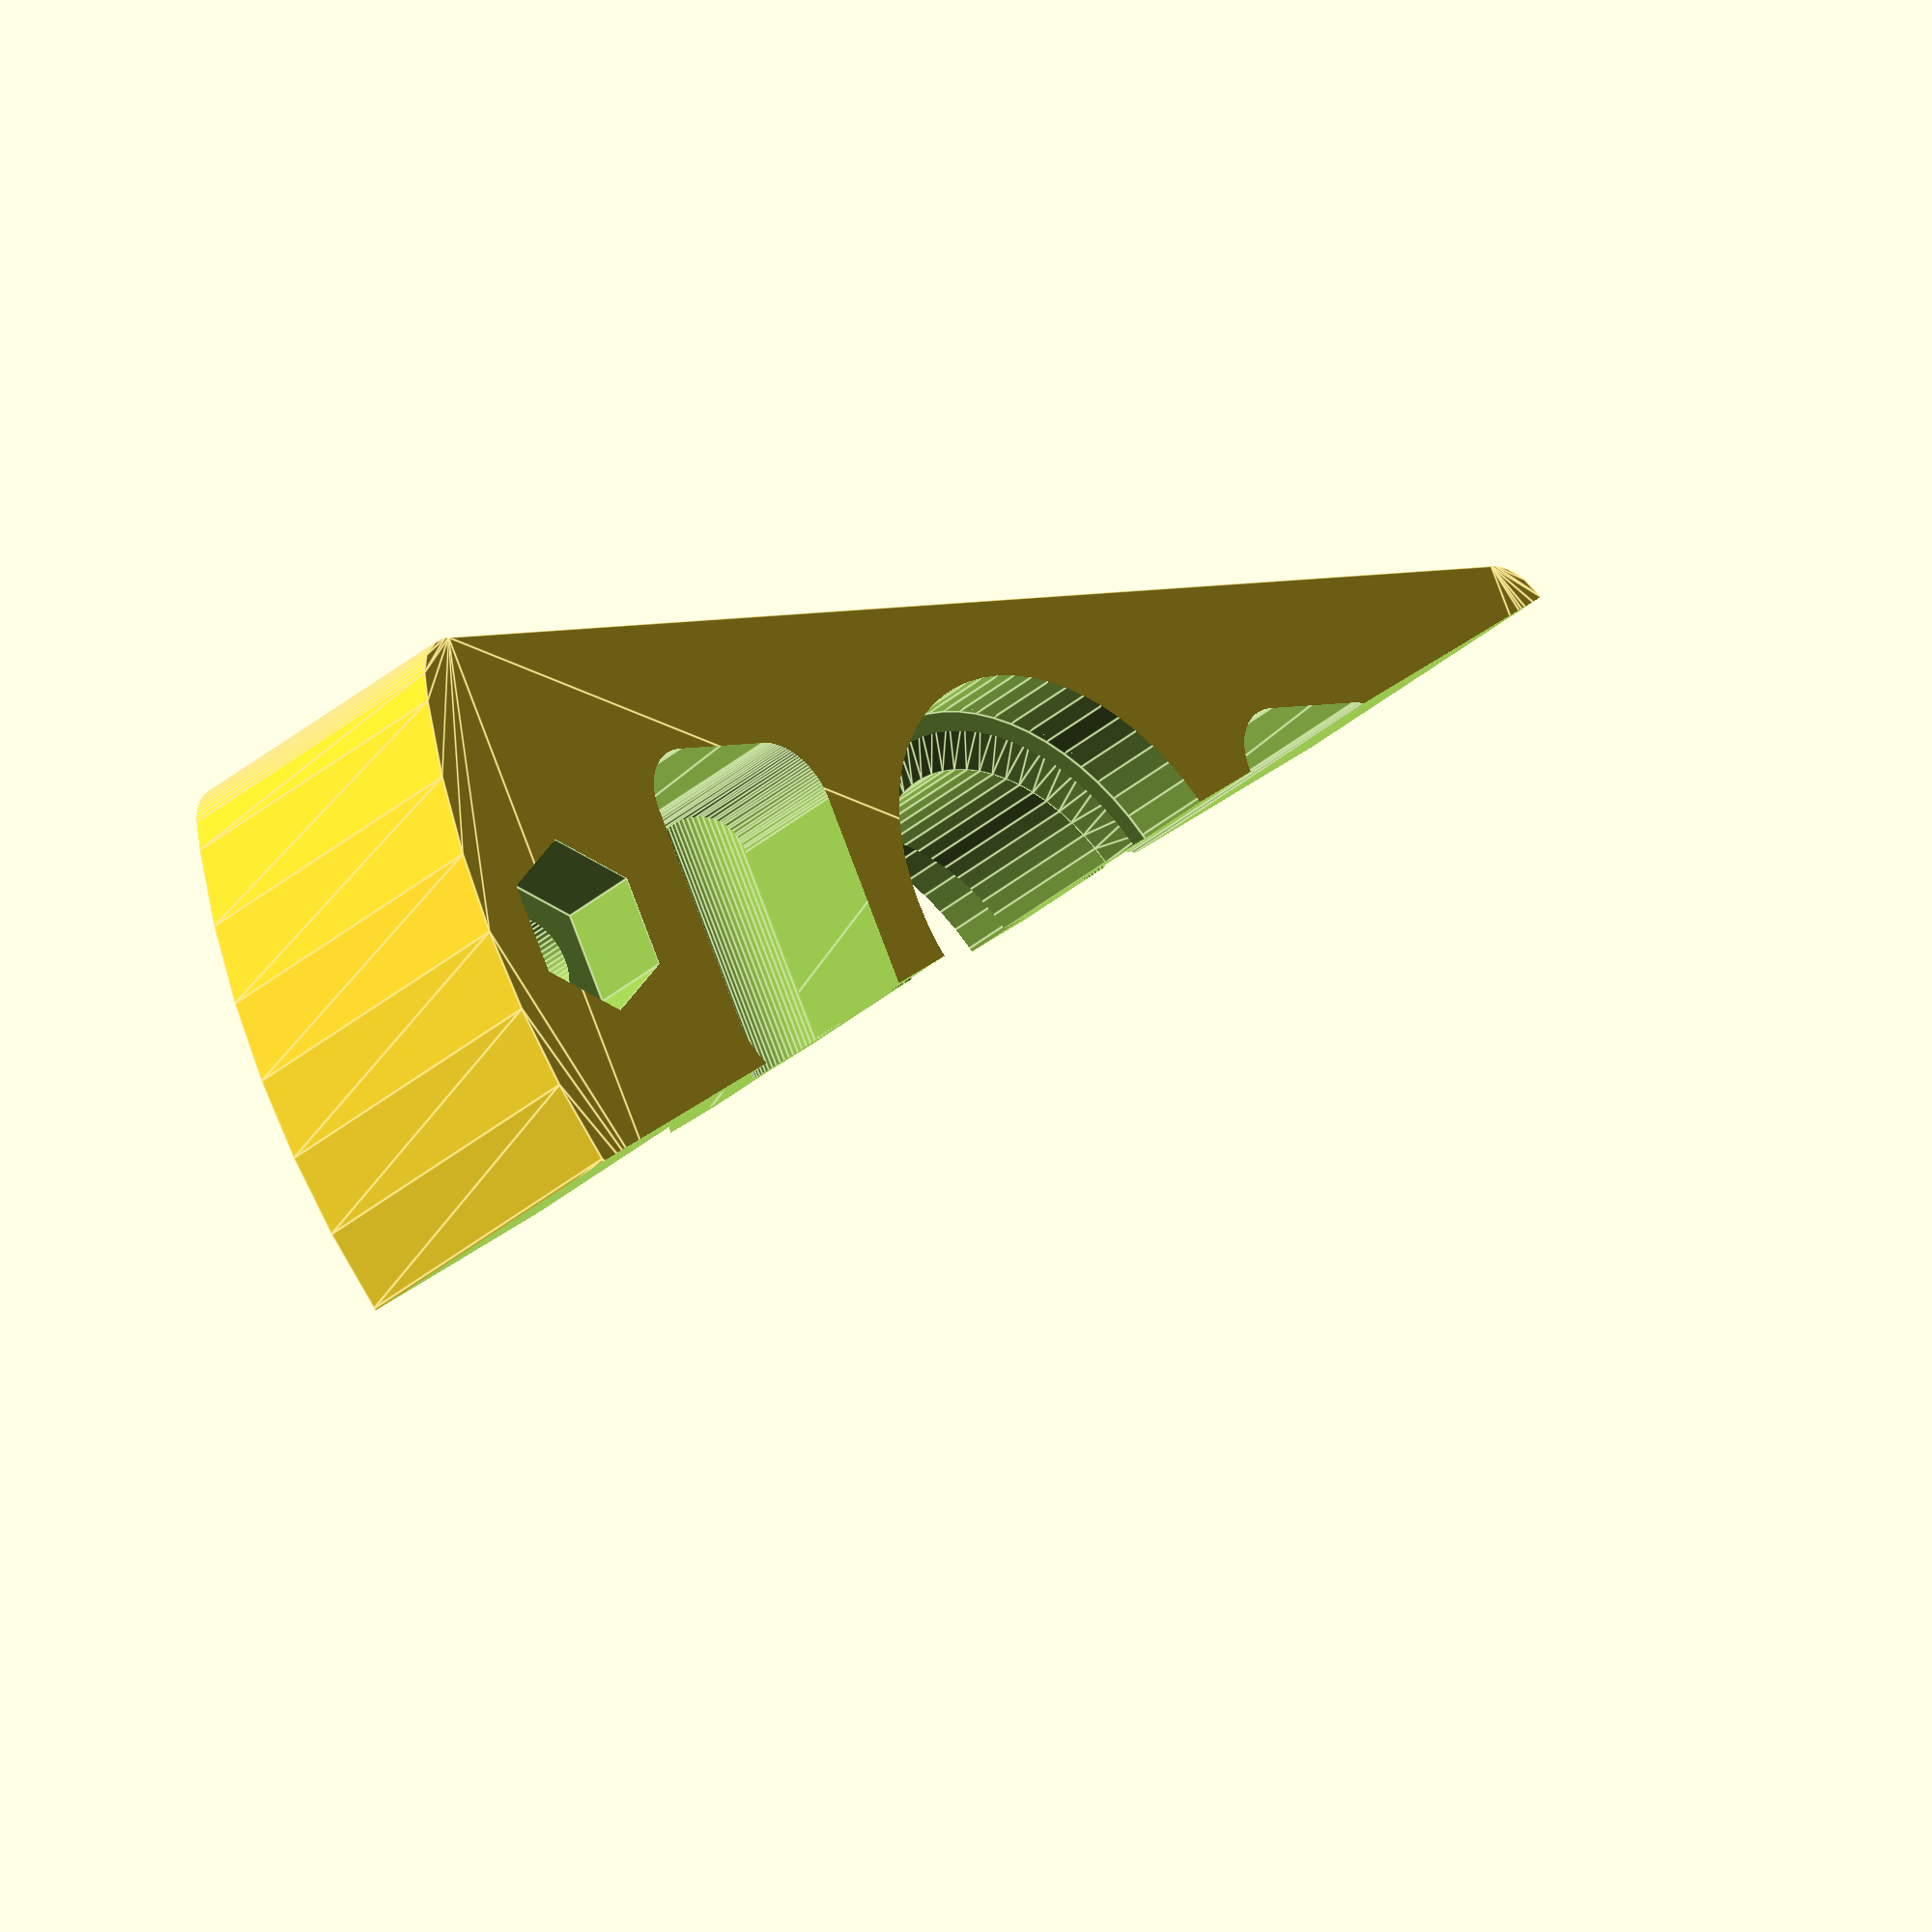
<openscad>
/*
Info:
You need two of these, 180° rotated (see last line) to mount your hotend. It is suitable for (and tested with) E3D-Hotends.

Improvement:
- much more sturdy
- you can put your heater/fan/tempsensor-cable through the cutout

TODO: 
- 

*/

$fn=64;

function signum(x) = (x < 0)?-1:(x > 0)?1:0; 

module bowden_clamp() { 
    difference() {
	translate([0,0,-0]) linear_extrude(height=12,convexity=30,center=true) 
        difference() {
		// basic shape
		minkowski() {
			intersection() {
				square([60-2,22-4],center=true);
				circle(r=30-2);
			}
			circle(r=2); // rounded corners
		}
	}
	
	for(x=[-25,25]) {
        // M4 socket heads and mounting holes
        translate([x,0,+4.5]) rotate([0,0,30]) cylinder(d=6.5,h=3.01,center=true, $fn=6); // d_M3 = 5.5 (see below)
        translate([x,0,-4.5]) rotate([0,0,30]) cylinder(d=6.5,h=3.01,center=true, $fn=6);
       translate([x,0,0]) cylinder(d=3.5,h=15,center=true);
    }

    for (x=[-10,+10]) {
        translate([x,signum(x)*10.5,0]) rotate([90,0,0]) cylinder(d=6.5,h=3.01,center=true, $fn=6); // d_M3 = 5.5 (see below)
        translate([x,0,0]) rotate([90,0,0]) cylinder(d=3.6,h=25,center=true); 
    }

	// groove mount for E3D 
    oW = 16.4; // E3D outer width
    iW = 12.4; // E3D inner width
	translate([0,0,+4.6]) cylinder(d=oW,h=3.01,center=true);
    translate([0,0,-4.6]) cylinder(d=oW,h=3.01,center=true);
    translate([0,0,+3.0]) cylinder(d1=iW,d2=oW,h=0.7,center=true);
    translate([0,0,-3.0]) cylinder(d1=oW,d2=iW,h=0.7,center=true);
    translate([0,0,+0.0]) cylinder(d=iW,h=15,center=true);
    
	// unnecessary vents
	for(x=[-15,15]) translate([x,0,-1]) minkowski() {
		cube([4.2,8.2,13],center=true);
		cylinder(r=2.2,h=13);
	}
    
    rotate([0,0,18]) translate([-50,-0.5,-20]) cube([100,50,55]);
}
}

// Test-Preview
//rotate([ 0, 0,  0]) bowden_clamp();
//rotate([ 0, 0,180]) bowden_clamp();

// Printable:
rotate([90,0,0]) bowden_clamp();
</openscad>
<views>
elev=106.0 azim=44.0 roll=200.1 proj=o view=edges
</views>
